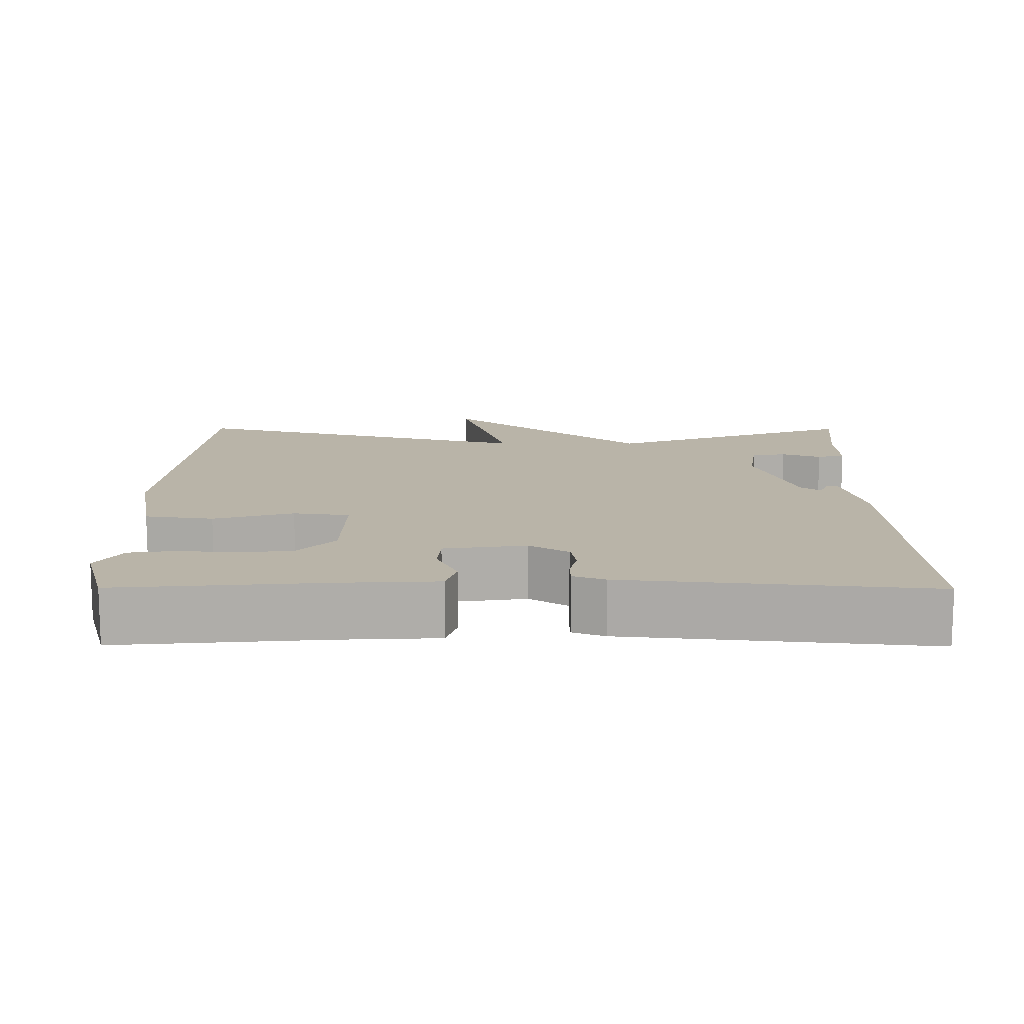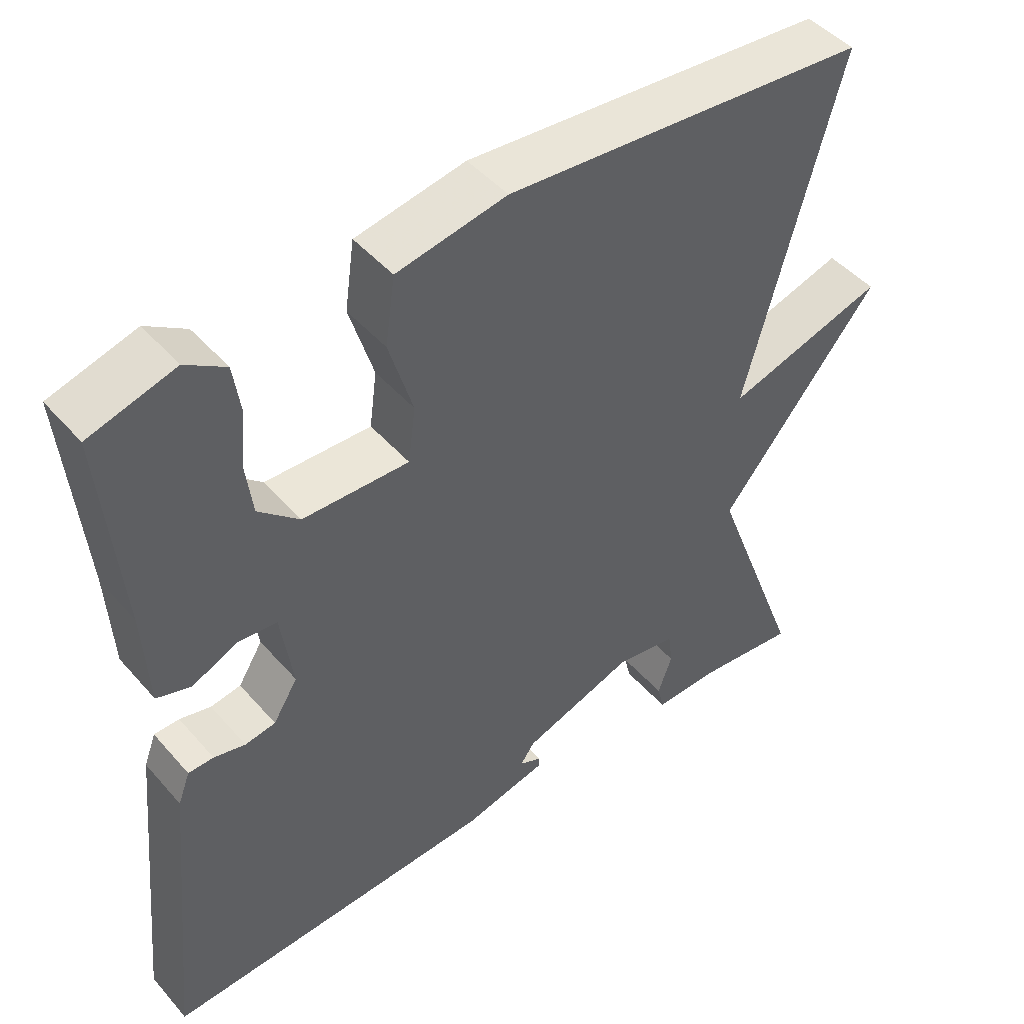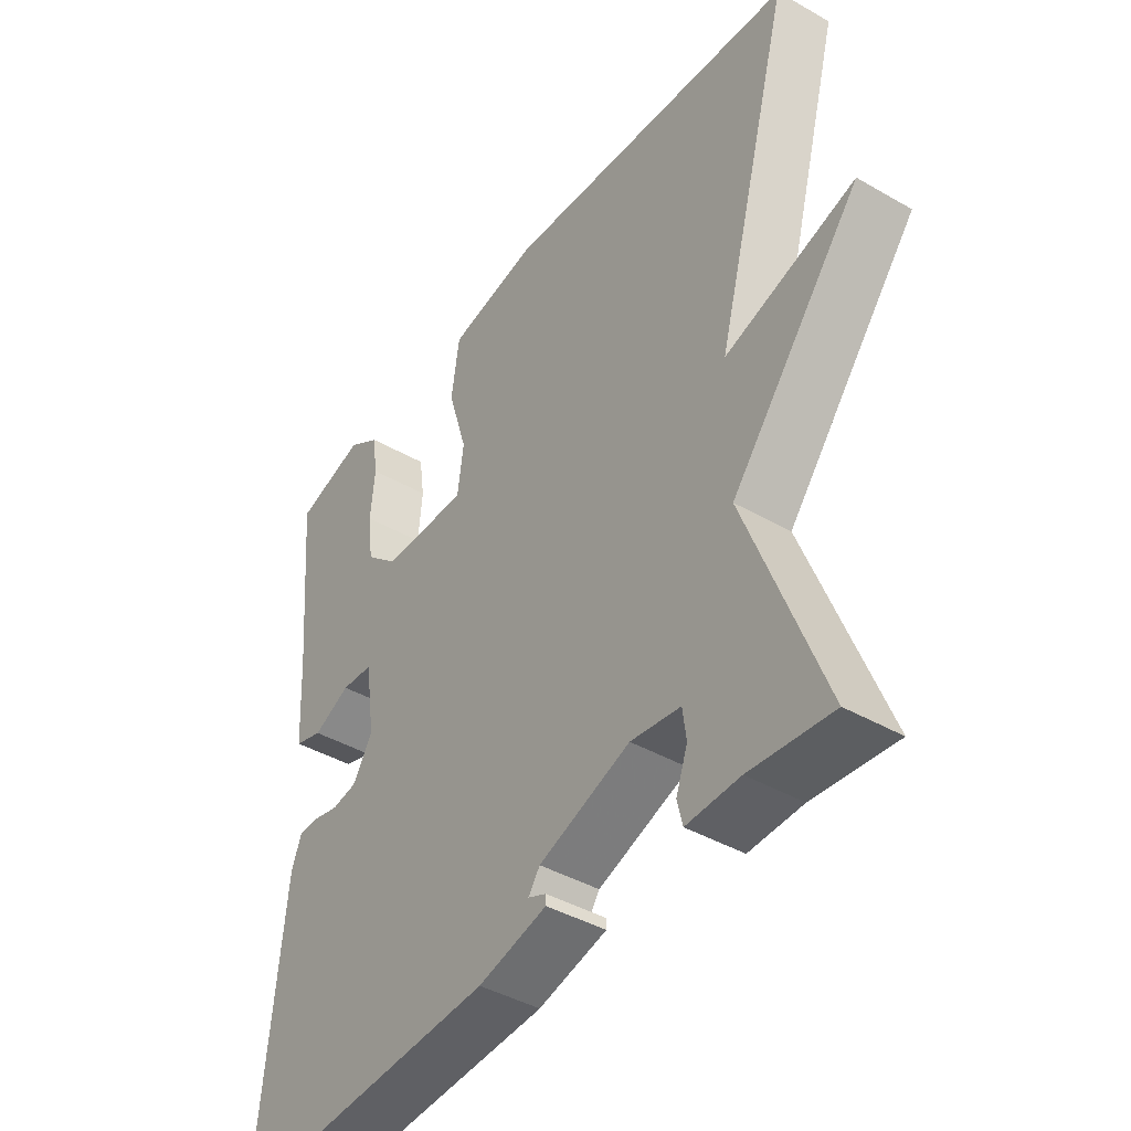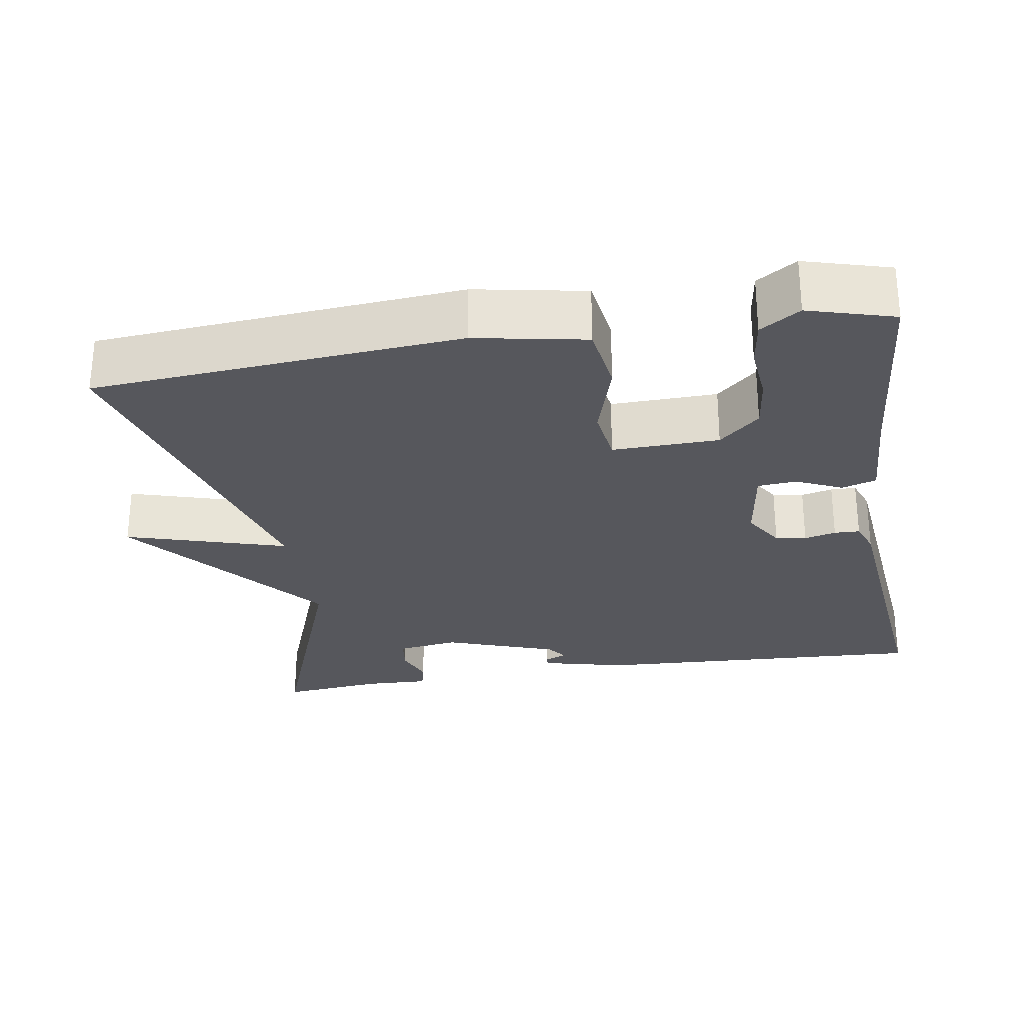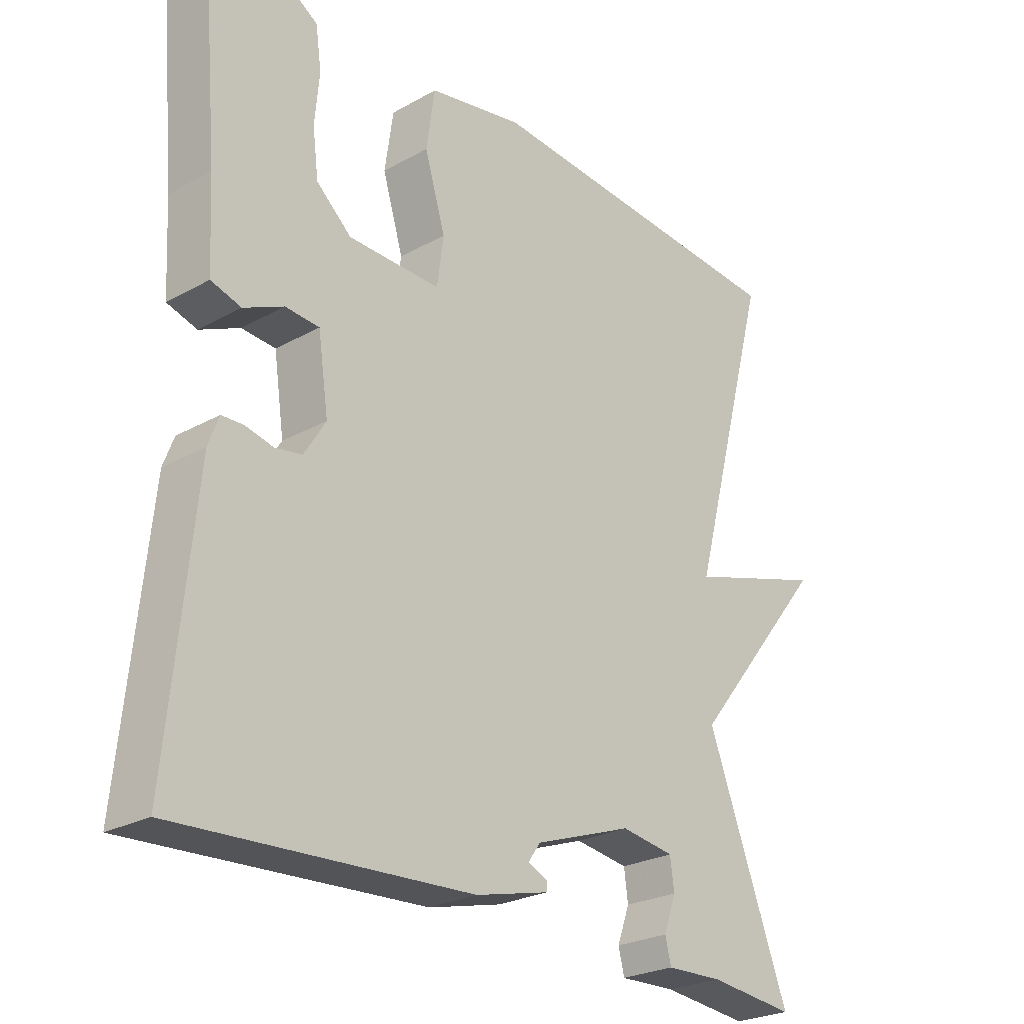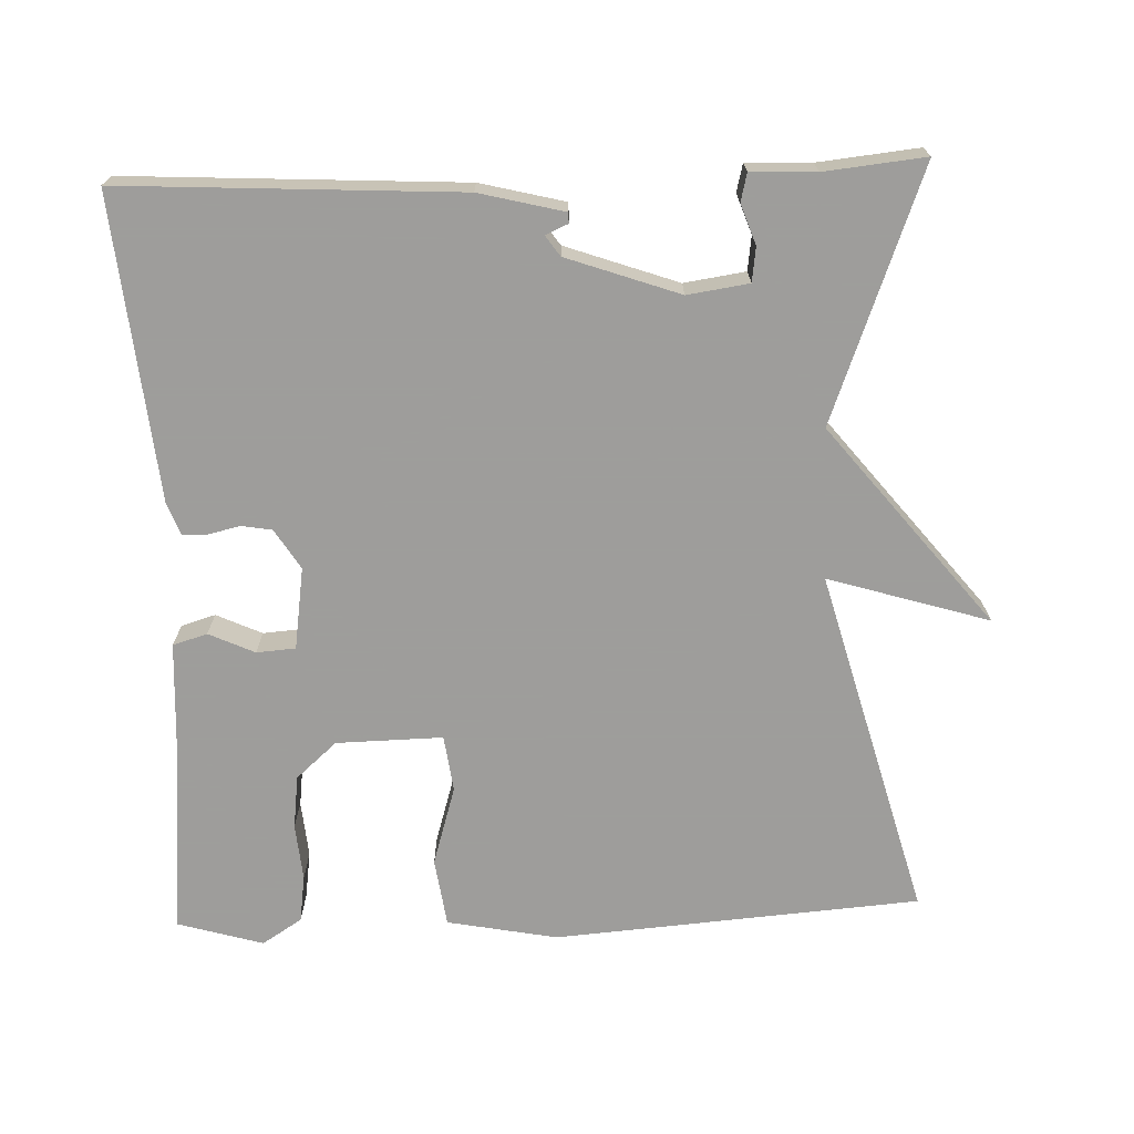
<metadata>
{"format":"obj","ext":"obj","renderer":"f3d","projection":"perspective","resolution":1024,"background":"white","views":[{"elev":13.1,"azim":90.3,"up":"+Y"},{"elev":46.5,"azim":141.5,"up":"+Z"},{"elev":-42.3,"azim":-124.6,"up":"+Z"},{"elev":-27.6,"azim":9.4,"up":"+Y"},{"elev":-25.4,"azim":131.9,"up":"+Z"},{"elev":-70.7,"azim":-178.0,"up":"+Y"}]}
</metadata>
<code>
v 0.5 0.07 0.5
v 0.476 0.07 0.228
v 0.469 0.07 0.096
v 0.423 0.07 0.082
v 0.362 0.07 0.11
v 0.31 0.07 0.106
v 0.294 0.07 -0.003
v 0.327 0.07 -0.056
v 0.368 0.07 -0.063
v 0.41 0.07 -0.053
v 0.444 0.07 -0.054
v 0.46 0.07 -0.097
v 0.5 0.07 -0.5
v 0.051 0.07 -0.476
v -0.062 0.07 -0.448
v -0.062 0.07 -0.434
v -0.032 0.07 -0.421
v -0.051 0.07 -0.394
v -0.201 0.07 -0.341
v -0.283 0.07 -0.353
v -0.289 0.07 -0.399
v -0.27 0.07 -0.452
v -0.279 0.07 -0.489
v -0.366 0.07 -0.486
v -0.5 0.07 -0.5
v -0.374 0.07 -0.166
v -0.588 0.07 0.099
v -0.374 0.07 0.034
v -0.5 0.07 0.5
v -0.012 0.07 0.538
v 0.135 0.07 0.51
v 0.148 0.07 0.419
v 0.116 0.07 0.313
v 0.126 0.07 0.238
v 0.268 0.07 0.241
v 0.322 0.07 0.289
v 0.331 0.07 0.36
v 0.324 0.07 0.436
v 0.333 0.07 0.499
v 0.386 0.07 0.533
v 0.5 0 0.5
v 0.476 0 0.228
v 0.469 0 0.096
v 0.423 0 0.082
v 0.362 0 0.11
v 0.31 0 0.106
v 0.294 0 -0.003
v 0.327 0 -0.056
v 0.368 0 -0.063
v 0.41 0 -0.053
v 0.444 0 -0.054
v 0.46 0 -0.097
v 0.5 0 -0.5
v 0.051 0 -0.476
v -0.062 0 -0.448
v -0.062 0 -0.434
v -0.032 0 -0.421
v -0.051 0 -0.394
v -0.201 0 -0.341
v -0.283 0 -0.353
v -0.289 0 -0.399
v -0.27 0 -0.452
v -0.279 0 -0.489
v -0.366 0 -0.486
v -0.5 0 -0.5
v -0.374 0 -0.166
v -0.588 0 0.099
v -0.374 0 0.034
v -0.5 0 0.5
v -0.012 0 0.538
v 0.135 0 0.51
v 0.148 0 0.419
v 0.116 0 0.313
v 0.126 0 0.238
v 0.268 0 0.241
v 0.322 0 0.289
v 0.331 0 0.36
v 0.324 0 0.436
v 0.333 0 0.499
v 0.386 0 0.533
f 40 1 2
f 39 40 2
f 38 39 2
f 37 38 2
f 3 4 5
f 2 3 5
f 37 2 5
f 36 37 5
f 35 36 5 6
f 34 35 6 7
f 31 32 33
f 30 31 33
f 29 30 33
f 28 29 33
f 28 33 34
f 26 27 28
f 34 7 8
f 28 34 8
f 26 28 8
f 24 25 26
f 23 24 26
f 22 23 26
f 21 22 26
f 20 21 26
f 26 8 9
f 20 26 9
f 19 20 9
f 15 16 17
f 14 15 17
f 13 14 17
f 13 17 18
f 13 18 19
f 12 13 19
f 11 12 19
f 10 11 19
f 9 10 19
f 42 41 80
f 42 80 79
f 42 79 78
f 42 78 77
f 45 44 43
f 45 43 42
f 45 42 77
f 45 77 76
f 46 45 76 75
f 47 46 75 74
f 73 72 71
f 73 71 70
f 73 70 69
f 73 69 68
f 74 73 68
f 68 67 66
f 48 47 74
f 48 74 68
f 48 68 66
f 66 65 64
f 66 64 63
f 66 63 62
f 66 62 61
f 66 61 60
f 49 48 66
f 49 66 60
f 49 60 59
f 57 56 55
f 57 55 54
f 57 54 53
f 58 57 53
f 59 58 53
f 59 53 52
f 59 52 51
f 59 51 50
f 59 50 49
f 1 41 42 2
f 2 42 43 3
f 3 43 44 4
f 4 44 45 5
f 5 45 46 6
f 6 46 47 7
f 7 47 48 8
f 8 48 49 9
f 9 49 50 10
f 10 50 51 11
f 11 51 52 12
f 12 52 53 13
f 13 53 54 14
f 14 54 55 15
f 15 55 56 16
f 16 56 57 17
f 17 57 58 18
f 18 58 59 19
f 19 59 60 20
f 20 60 61 21
f 21 61 62 22
f 22 62 63 23
f 23 63 64 24
f 24 64 65 25
f 25 65 66 26
f 26 66 67 27
f 27 67 68 28
f 28 68 69 29
f 29 69 70 30
f 30 70 71 31
f 31 71 72 32
f 32 72 73 33
f 33 73 74 34
f 34 74 75 35
f 35 75 76 36
f 36 76 77 37
f 37 77 78 38
f 38 78 79 39
f 39 79 80 40
f 40 80 41 1

</code>
